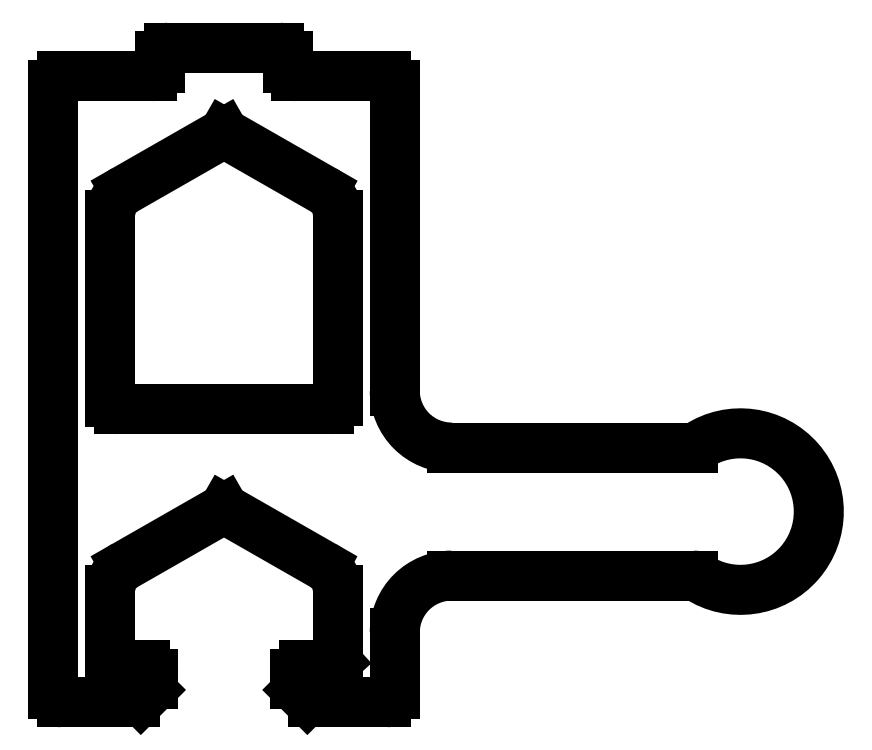
<metadata>
{"format":"dxf","ext":"dxf","renderer":"ezdxf+matplotlib","layout":"modelspace","background":"white","min_lineweight":24,"dpi":150}
</metadata>
<code>
0
SECTION
2
ENTITIES
0
ARC
8
0
10
1136
20
1686
30
0
40
0.3
50
0
51
90
0
LINE
8
0
10
1136
20
1686
30
0
11
1132
21
1686
31
0
0
LINE
8
0
10
1136
20
1686
30
0
11
1136
21
1685
31
0
0
ARC
8
0
10
1132
20
1686
30
0
40
0.3
50
90
51
180
0
ARC
8
0
10
1137
20
1685
30
0
40
0.3
50
180
51
270
0
LINE
8
0
10
1132
20
1686
30
0
11
1132
21
1685
31
0
0
LINE
8
0
10
1140
20
1685
30
0
11
1137
21
1685
31
0
0
ARC
8
0
10
1132
20
1685
30
0
40
0.3
50
270
51
0
0
ARC
8
0
10
1140
20
1685
30
0
40
0.3
50
0
51
90
0
LINE
8
0
10
1132
20
1685
30
0
11
1129
21
1685
31
0
0
LINE
8
0
10
1140
20
1674
30
0
11
1140
21
1685
31
0
0
ARC
8
0
10
1129
20
1685
30
0
40
0.3
50
90
51
180
0
ARC
8
0
10
1142
20
1674
30
0
40
2
50
180
51
270
0
LINE
8
0
10
1128
20
1663
30
0
11
1128
21
1685
31
0
0
LINE
8
0
10
1142
20
1672
30
0
11
1151
21
1672
31
0
0
ARC
8
0
10
1129
20
1663
30
0
40
0.3
50
180
51
270
0
ARC
8
0
10
1151
20
1672
30
0
40
0.3
50
270
51
303.3
0
LINE
8
0
10
1129
20
1663
30
0
11
1131
21
1663
31
0
0
ARC
8
0
10
1152
20
1670
30
0
40
2.75
50
236.7
51
123.3
0
ARC
8
0
10
1131
20
1663
30
0
40
0.3
50
270
51
315
0
ARC
8
0
10
1151
20
1667
30
0
40
0.3
50
56.73
51
90
0
LINE
8
0
10
1132
20
1663
30
0
11
1131
21
1663
31
0
0
LINE
8
0
10
1151
20
1667
30
0
11
1142
21
1667
31
0
0
ARC
8
0
10
1131
20
1664
30
0
40
0.3084
50
315.6
51
0.02503
0
ARC
8
0
10
1142
20
1665
30
0
40
2
50
90
51
180
0
LINE
8
0
10
1132
20
1664
30
0
11
1132
21
1664
31
0
0
LINE
8
0
10
1140
20
1663
30
0
11
1140
21
1665
31
0
0
ARC
8
0
10
1131
20
1664
30
0
40
0.3
50
360
51
90
0
ARC
8
0
10
1140
20
1663
30
0
40
0.3
50
270
51
0
0
LINE
8
0
10
1131
20
1664
30
0
11
1131
21
1664
31
0
0
LINE
8
0
10
1137
20
1663
30
0
11
1140
21
1663
31
0
0
ARC
8
0
10
1131
20
1665
30
0
40
0.3
50
180
51
270
0
ARC
8
0
10
1137
20
1663
30
0
40
0.3
50
225
51
270
0
LINE
8
0
10
1130
20
1665
30
0
11
1130
21
1667
31
0
0
LINE
8
0
10
1137
20
1663
30
0
11
1137
21
1663
31
0
0
ARC
8
0
10
1131
20
1667
30
0
40
1
50
119.8
51
180
0
ARC
8
0
10
1137
20
1664
30
0
40
0.3084
50
180
51
224.4
0
LINE
8
0
10
1134
20
1670
30
0
11
1131
21
1668
31
0
0
LINE
8
0
10
1137
20
1664
30
0
11
1137
21
1664
31
0
0
LINE
8
0
10
1134
20
1670
30
0
11
1138
21
1668
31
0
0
ARC
8
0
10
1137
20
1664
30
0
40
0.3
50
90
51
180
0
ARC
8
0
10
1137
20
1667
30
0
40
1
50
360
51
60.22
0
LINE
8
0
10
1138
20
1664
30
0
11
1137
21
1664
31
0
0
LINE
8
0
10
1138
20
1667
30
0
11
1138
21
1665
31
0
0
LINE
8
0
10
1138
20
1664
30
0
11
1138
21
1664
31
0
0
ARC
8
0
10
1138
20
1665
30
0
40
0.3
50
325.1
51
1.39e-09
0
LINE
8
0
10
1138
20
1664
30
0
11
1138
21
1664
31
0
0
LINE
8
0
10
1134
20
1683
30
0
11
1138
21
1681
31
0
0
ARC
8
0
10
1137
20
1680
30
0
40
1
50
360
51
60.22
0
LINE
8
0
10
1131
20
1681
30
0
11
1134
21
1683
31
0
0
LINE
8
0
10
1138
20
1680
30
0
11
1138
21
1674
31
0
0
ARC
8
0
10
1131
20
1680
30
0
40
1
50
119.8
51
180
0
ARC
8
0
10
1138
20
1674
30
0
40
0.3
50
270
51
360
0
LINE
8
0
10
1130
20
1674
30
0
11
1130
21
1680
31
0
0
LINE
8
0
10
1138
20
1673
30
0
11
1131
21
1673
31
0
0
ARC
8
0
10
1131
20
1674
30
0
40
0.3
50
190.2
51
270
0
ENDSEC
0
EOF

</code>
